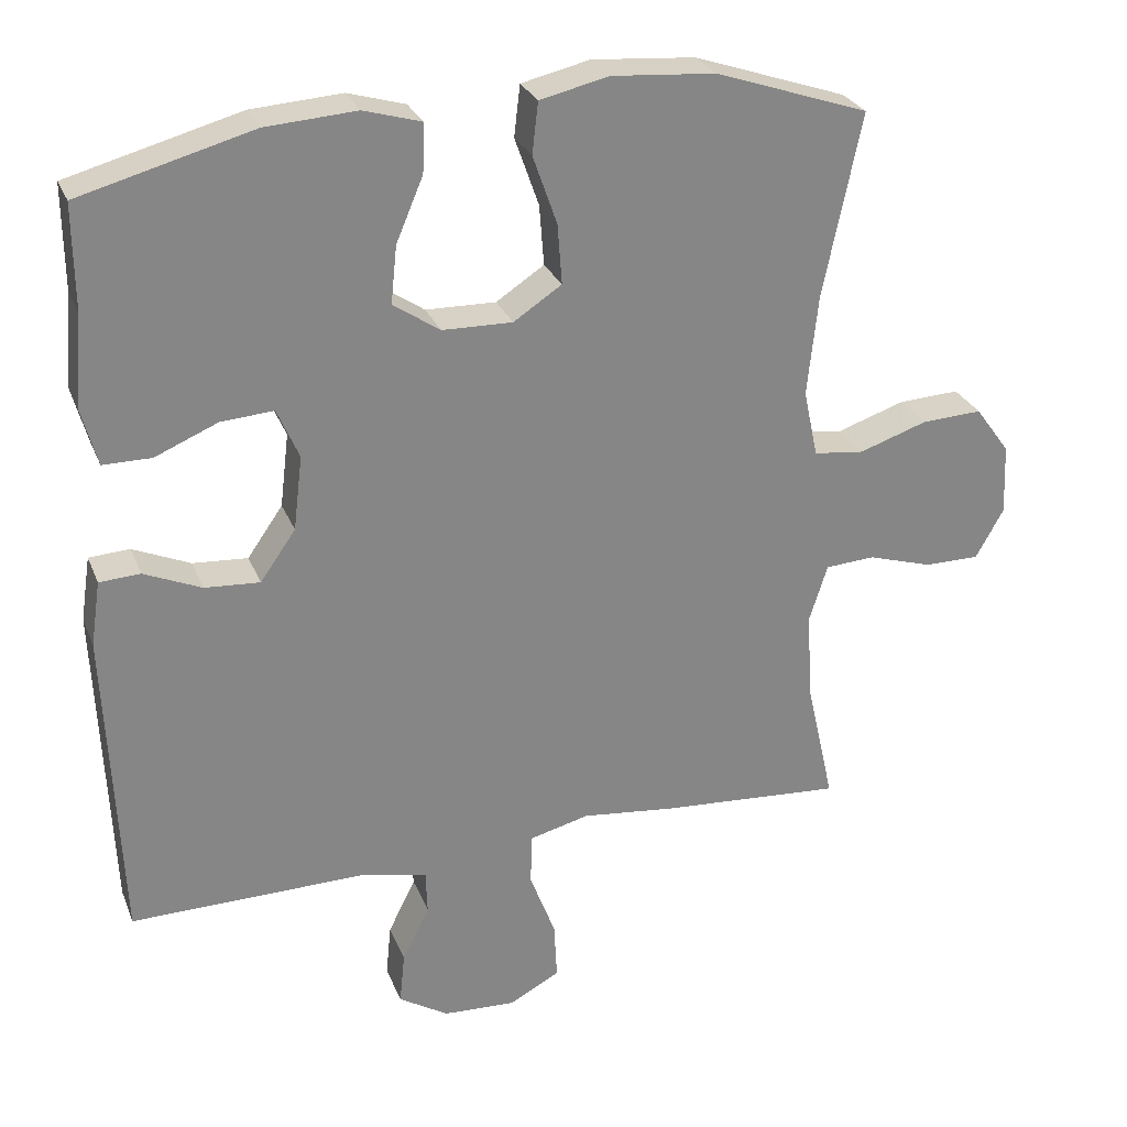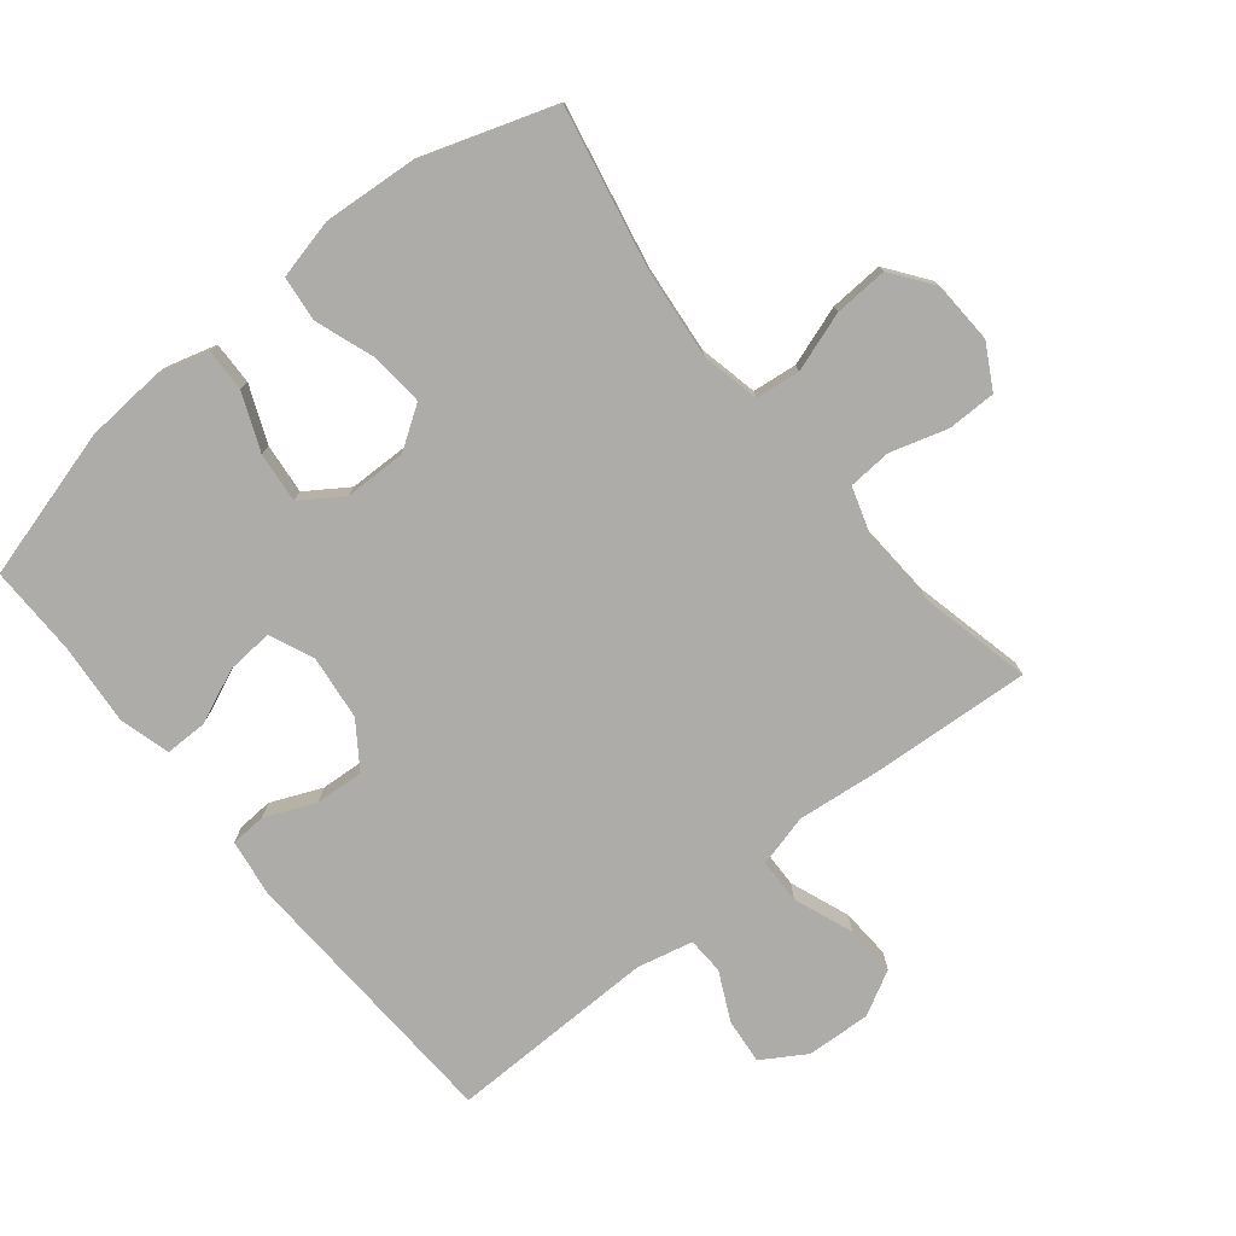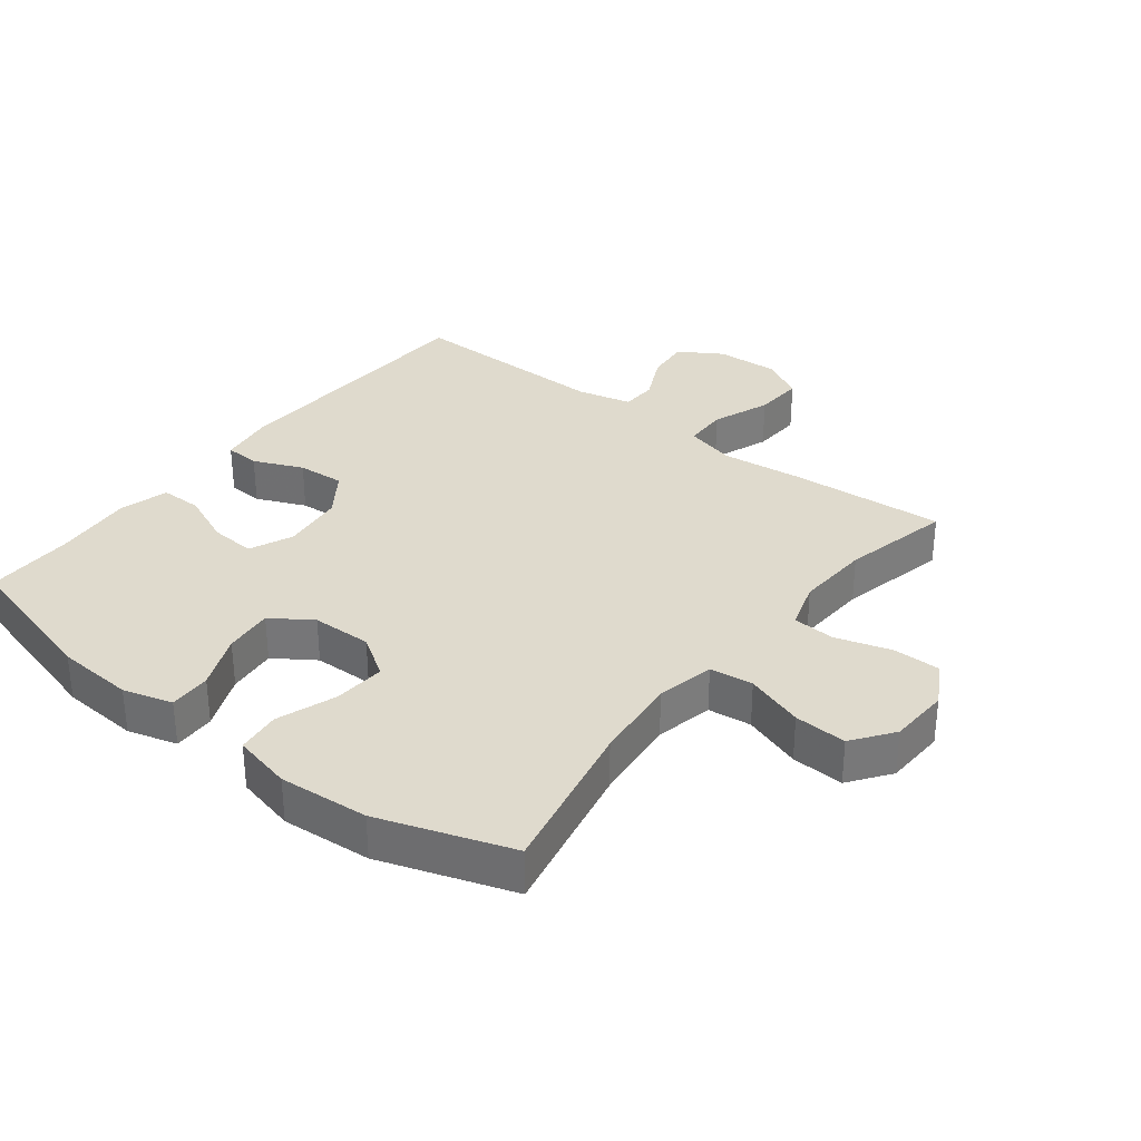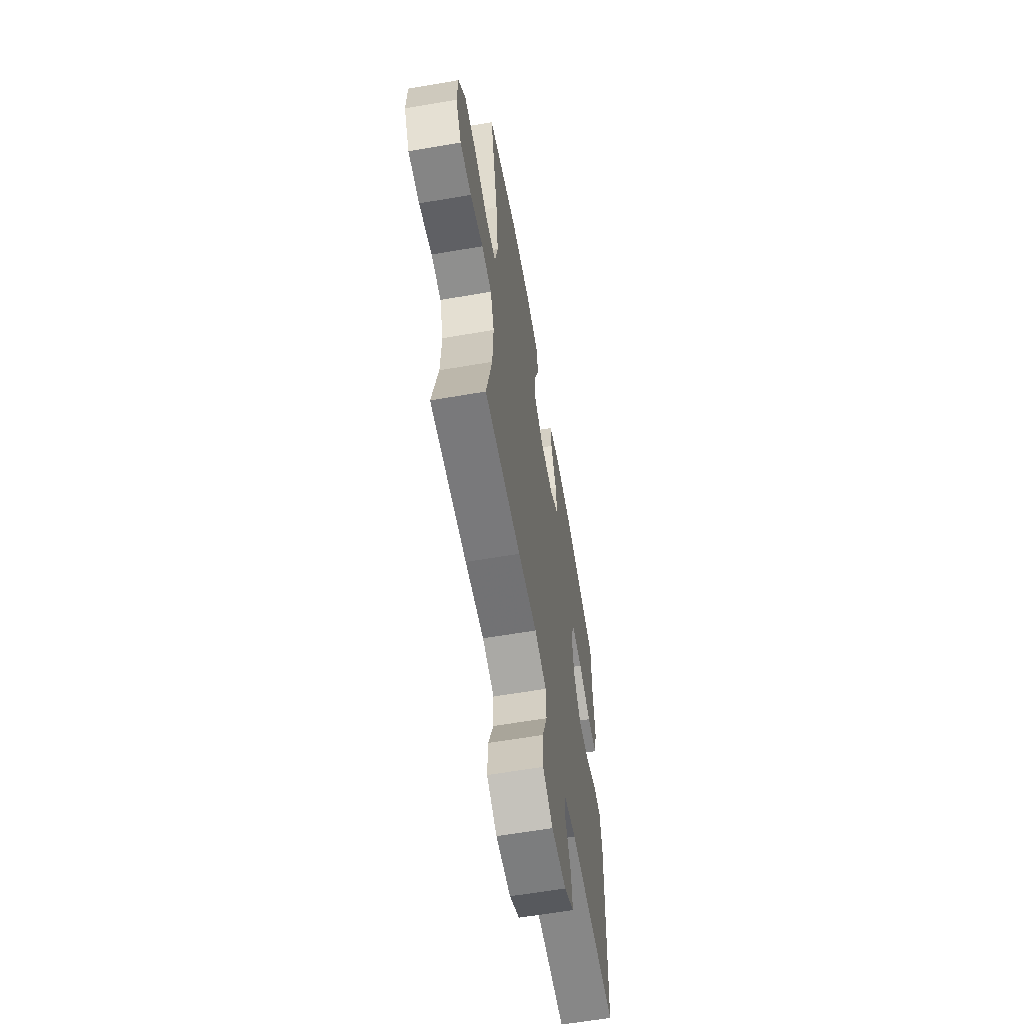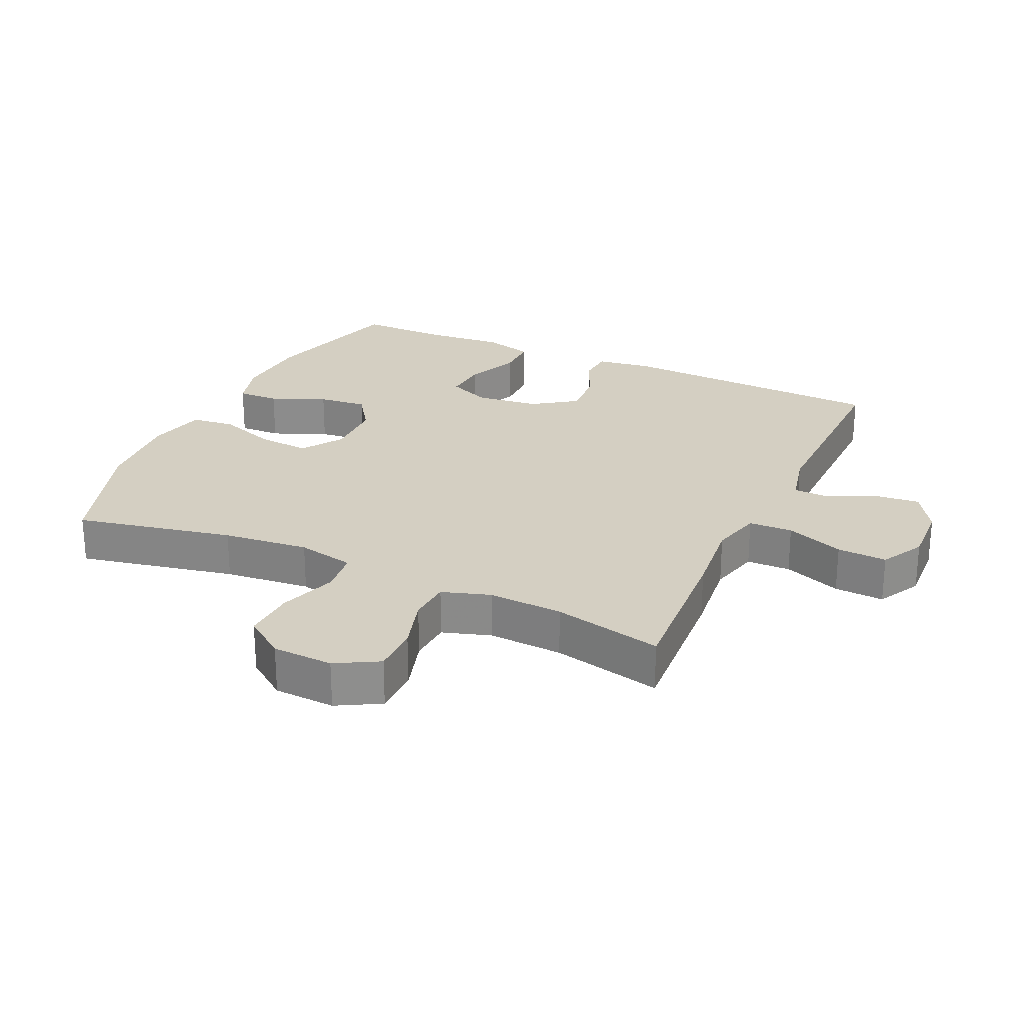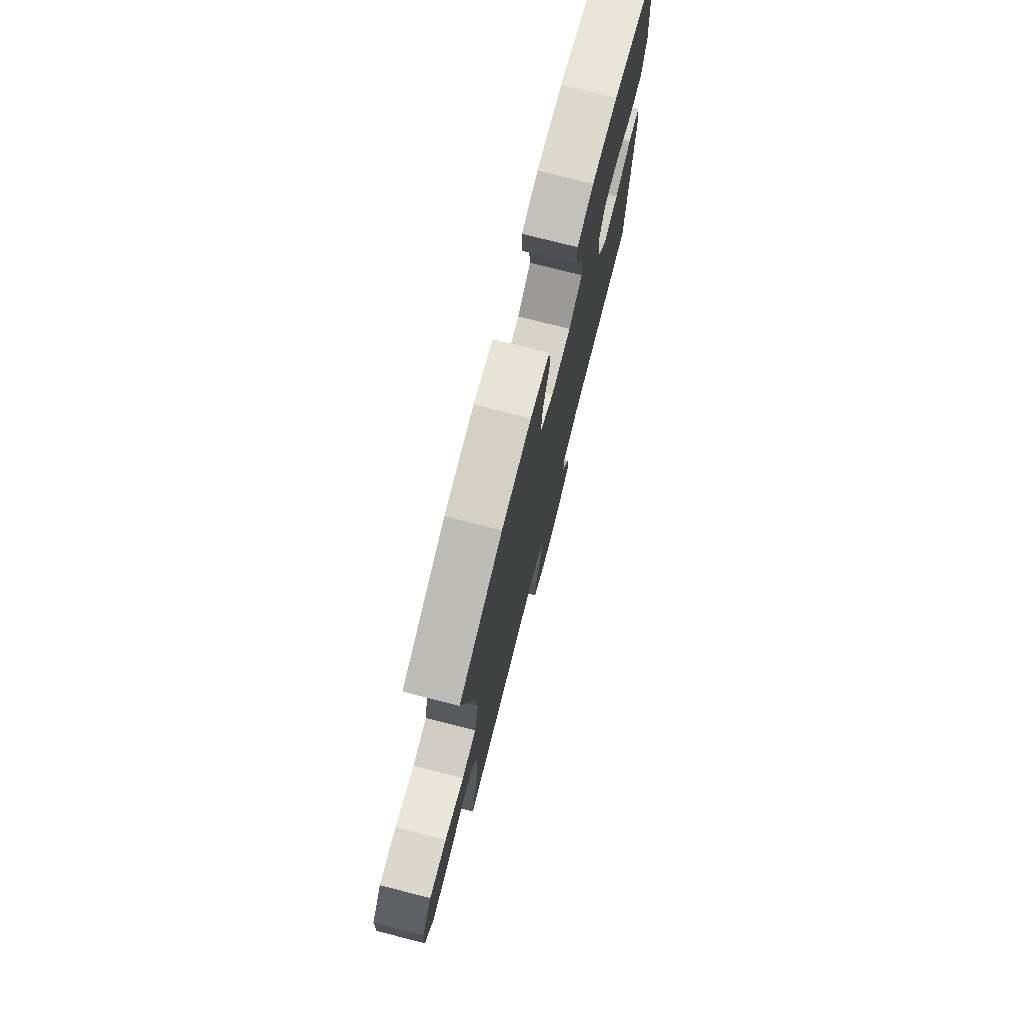
<metadata>
{"format":"obj","ext":"obj","renderer":"f3d","projection":"perspective","resolution":1024,"background":"white","views":[{"elev":27.6,"azim":-19.0,"up":"+Z"},{"elev":-76.8,"azim":39.2,"up":"+Y"},{"elev":32.6,"azim":38.0,"up":"+Y"},{"elev":-61.8,"azim":99.9,"up":"+Z"},{"elev":25.5,"azim":114.9,"up":"+Y"},{"elev":75.9,"azim":104.3,"up":"+Z"}]}
</metadata>
<code>
v 0.5 0.07 -0.5
v 0.258 0.07 -0.483
v 0.133 0.07 -0.469
v 0.054 0.07 -0.489
v 0.052 0.07 -0.557
v 0.086 0.07 -0.647
v 0.09 0.07 -0.724
v 0.023 0.07 -0.76
v -0.074 0.07 -0.755
v -0.14 0.07 -0.714
v -0.133 0.07 -0.645
v -0.097 0.07 -0.572
v -0.099 0.07 -0.516
v -0.183 0.07 -0.496
v -0.5 0.07 -0.5
v -0.518 0.07 -0.08
v -0.505 0.07 0.006
v -0.451 0.07 0.009
v -0.375 0.07 -0.024
v -0.302 0.07 -0.029
v -0.255 0.07 0.038
v -0.243 0.07 0.136
v -0.272 0.07 0.203
v -0.342 0.07 0.198
v -0.425 0.07 0.163
v -0.489 0.07 0.163
v -0.51 0.07 0.24
v -0.499 0.07 0.362
v -0.5 0.07 0.5
v -0.271 0.07 0.562
v -0.151 0.07 0.57
v -0.075 0.07 0.548
v -0.077 0.07 0.483
v -0.113 0.07 0.398
v -0.121 0.07 0.322
v -0.059 0.07 0.28
v 0.034 0.07 0.278
v 0.098 0.07 0.32
v 0.092 0.07 0.4
v 0.06 0.07 0.491
v 0.068 0.07 0.559
v 0.159 0.07 0.58
v 0.297 0.07 0.569
v 0.5 0.07 0.5
v 0.449 0.07 0.256
v 0.435 0.07 0.123
v 0.454 0.07 0.034
v 0.521 0.07 0.026
v 0.611 0.07 0.056
v 0.692 0.07 0.06
v 0.738 0.07 -0.003
v 0.742 0.07 -0.097
v 0.705 0.07 -0.163
v 0.631 0.07 -0.163
v 0.546 0.07 -0.137
v 0.48 0.07 -0.141
v 0.456 0.07 -0.216
v 0.462 0.07 -0.331
v 0.5 0 -0.5
v 0.258 0 -0.483
v 0.133 0 -0.469
v 0.054 0 -0.489
v 0.052 0 -0.557
v 0.086 0 -0.647
v 0.09 0 -0.724
v 0.023 0 -0.76
v -0.074 0 -0.755
v -0.14 0 -0.714
v -0.133 0 -0.645
v -0.097 0 -0.572
v -0.099 0 -0.516
v -0.183 0 -0.496
v -0.5 0 -0.5
v -0.518 0 -0.08
v -0.505 0 0.006
v -0.451 0 0.009
v -0.375 0 -0.024
v -0.302 0 -0.029
v -0.255 0 0.038
v -0.243 0 0.136
v -0.272 0 0.203
v -0.342 0 0.198
v -0.425 0 0.163
v -0.489 0 0.163
v -0.51 0 0.24
v -0.499 0 0.362
v -0.5 0 0.5
v -0.271 0 0.562
v -0.151 0 0.57
v -0.075 0 0.548
v -0.077 0 0.483
v -0.113 0 0.398
v -0.121 0 0.322
v -0.059 0 0.28
v 0.034 0 0.278
v 0.098 0 0.32
v 0.092 0 0.4
v 0.06 0 0.491
v 0.068 0 0.559
v 0.159 0 0.58
v 0.297 0 0.569
v 0.5 0 0.5
v 0.449 0 0.256
v 0.435 0 0.123
v 0.454 0 0.034
v 0.521 0 0.026
v 0.611 0 0.056
v 0.692 0 0.06
v 0.738 0 -0.003
v 0.742 0 -0.097
v 0.705 0 -0.163
v 0.631 0 -0.163
v 0.546 0 -0.137
v 0.48 0 -0.141
v 0.456 0 -0.216
v 0.462 0 -0.331
f 52 53 54 55
f 52 55 56
f 51 52 56
f 48 49 50 51
f 47 48 51 56
f 46 47 56 57
f 42 43 44 45
f 42 45 46
f 39 40 41 42
f 38 39 42 46
f 37 38 46 57
f 31 32 33 34
f 31 34 35
f 28 29 30 31
f 28 31 35
f 27 28 35 36
f 24 25 26 27
f 23 24 27 36
f 16 17 18 19
f 14 15 16 19
f 13 14 19 20
f 9 10 11 12
f 9 12 13
f 8 9 13
f 5 6 7 8
f 4 5 8 13
f 3 4 13 20
f 58 1 2 3
f 22 23 36 37
f 21 22 37 57
f 21 57 58
f 3 20 21 58
f 113 112 111 110
f 114 113 110
f 114 110 109
f 109 108 107 106
f 114 109 106 105
f 115 114 105 104
f 103 102 101 100
f 104 103 100
f 100 99 98 97
f 104 100 97 96
f 115 104 96 95
f 92 91 90 89
f 93 92 89
f 89 88 87 86
f 93 89 86
f 94 93 86 85
f 85 84 83 82
f 94 85 82 81
f 77 76 75 74
f 77 74 73 72
f 78 77 72 71
f 70 69 68 67
f 71 70 67
f 71 67 66
f 66 65 64 63
f 71 66 63 62
f 78 71 62 61
f 61 60 59 116
f 95 94 81 80
f 115 95 80 79
f 116 115 79
f 116 79 78 61
f 1 59 60 2
f 2 60 61 3
f 3 61 62 4
f 4 62 63 5
f 5 63 64 6
f 6 64 65 7
f 7 65 66 8
f 8 66 67 9
f 9 67 68 10
f 10 68 69 11
f 11 69 70 12
f 12 70 71 13
f 13 71 72 14
f 14 72 73 15
f 15 73 74 16
f 16 74 75 17
f 17 75 76 18
f 18 76 77 19
f 19 77 78 20
f 20 78 79 21
f 21 79 80 22
f 22 80 81 23
f 23 81 82 24
f 24 82 83 25
f 25 83 84 26
f 26 84 85 27
f 27 85 86 28
f 28 86 87 29
f 29 87 88 30
f 30 88 89 31
f 31 89 90 32
f 32 90 91 33
f 33 91 92 34
f 34 92 93 35
f 35 93 94 36
f 36 94 95 37
f 37 95 96 38
f 38 96 97 39
f 39 97 98 40
f 40 98 99 41
f 41 99 100 42
f 42 100 101 43
f 43 101 102 44
f 44 102 103 45
f 45 103 104 46
f 46 104 105 47
f 47 105 106 48
f 48 106 107 49
f 49 107 108 50
f 50 108 109 51
f 51 109 110 52
f 52 110 111 53
f 53 111 112 54
f 54 112 113 55
f 55 113 114 56
f 56 114 115 57
f 57 115 116 58
f 58 116 59 1

</code>
